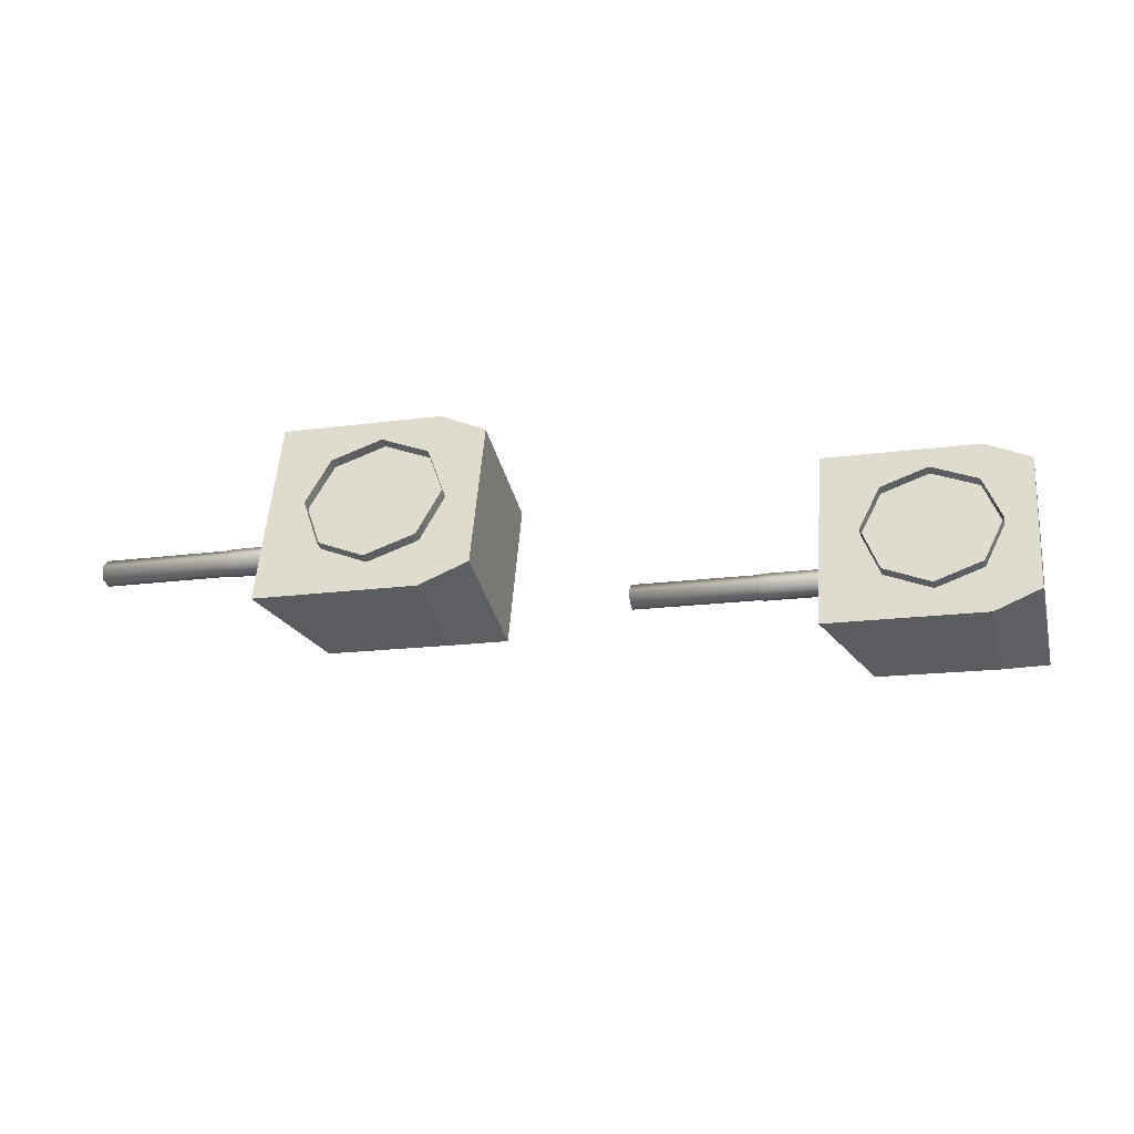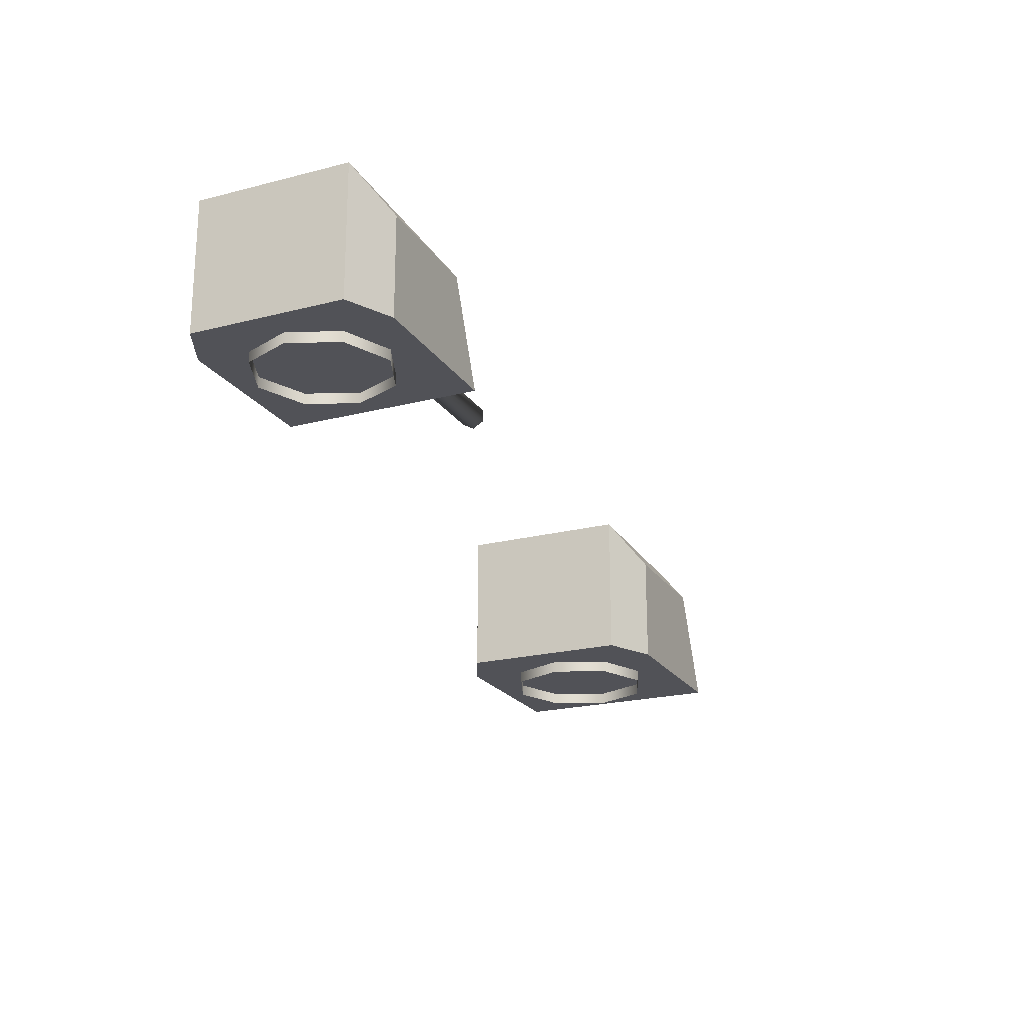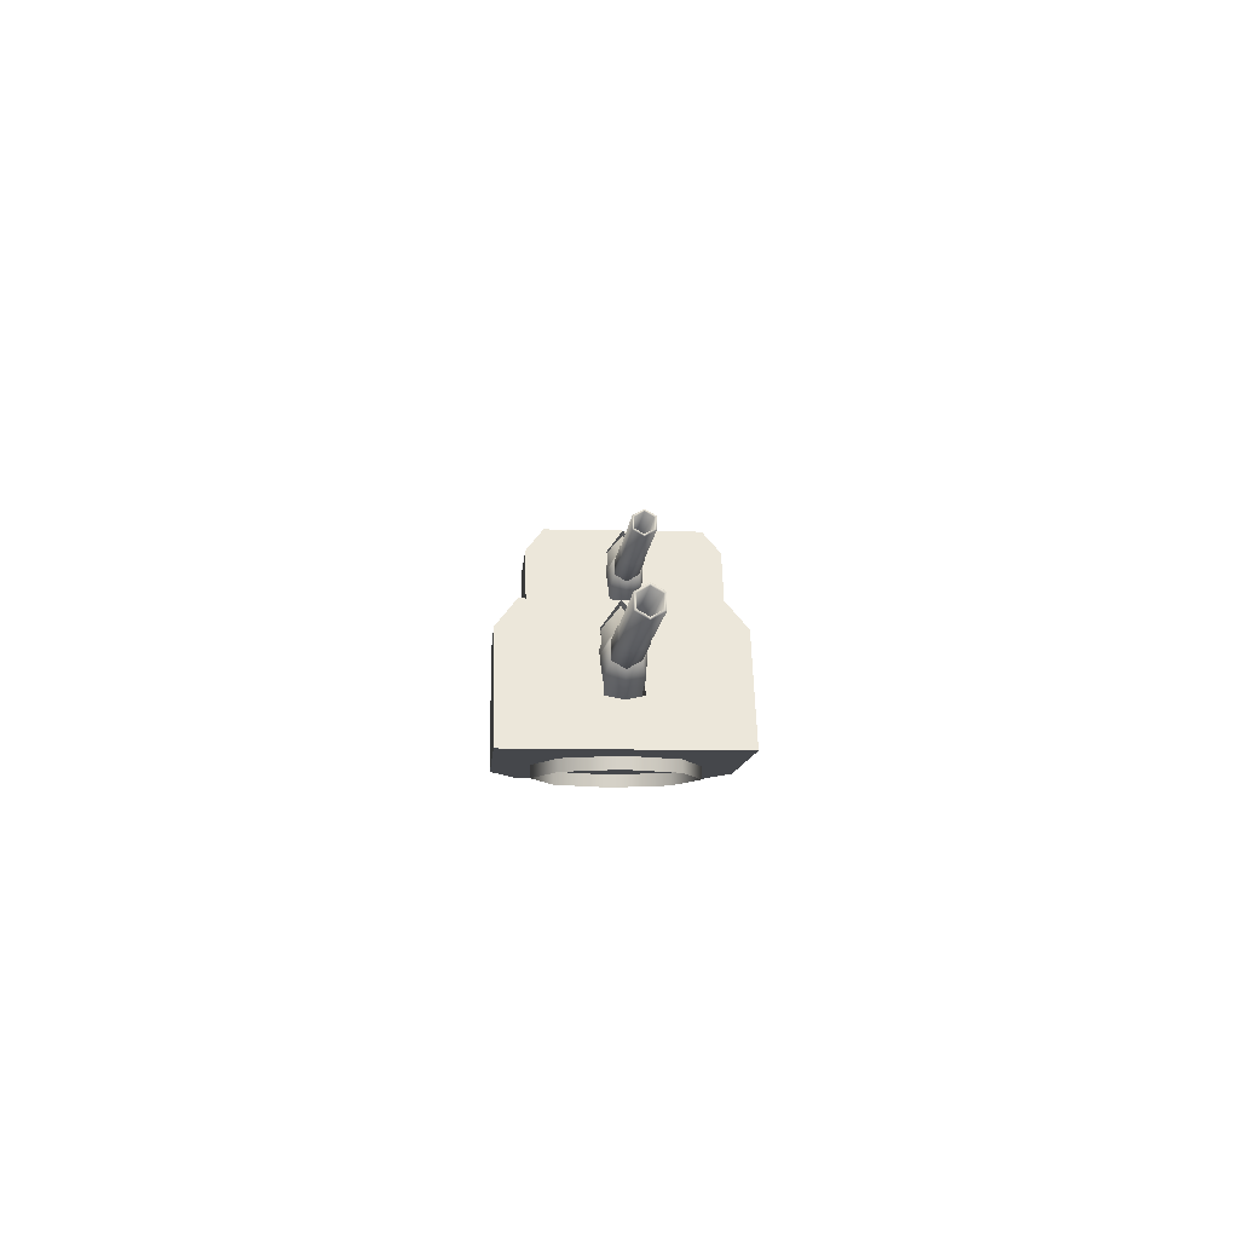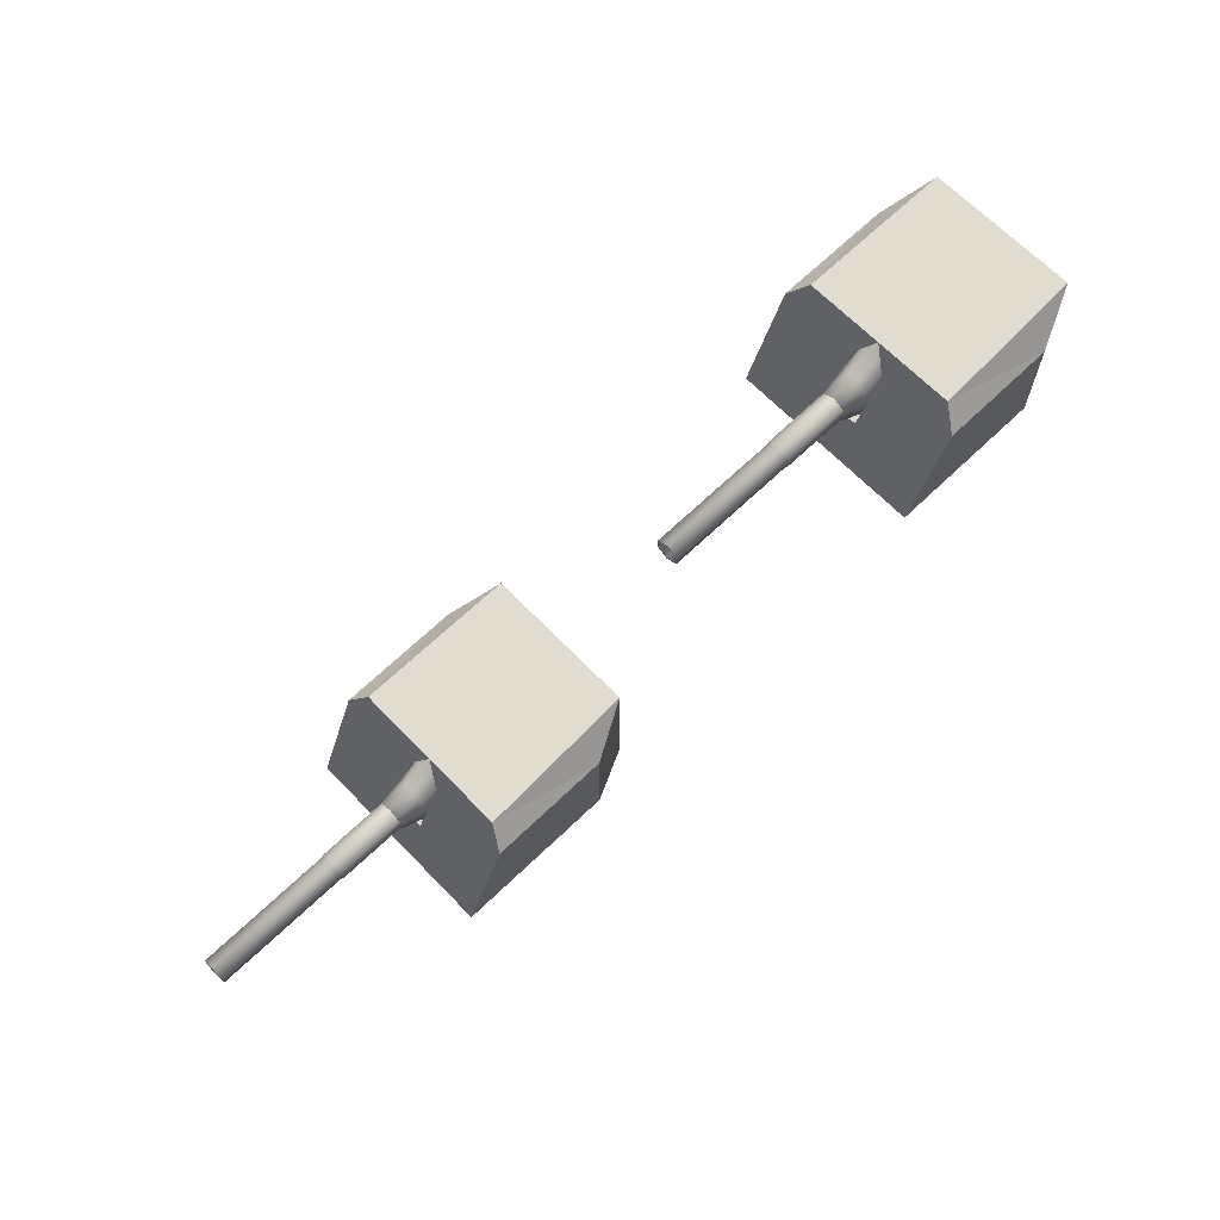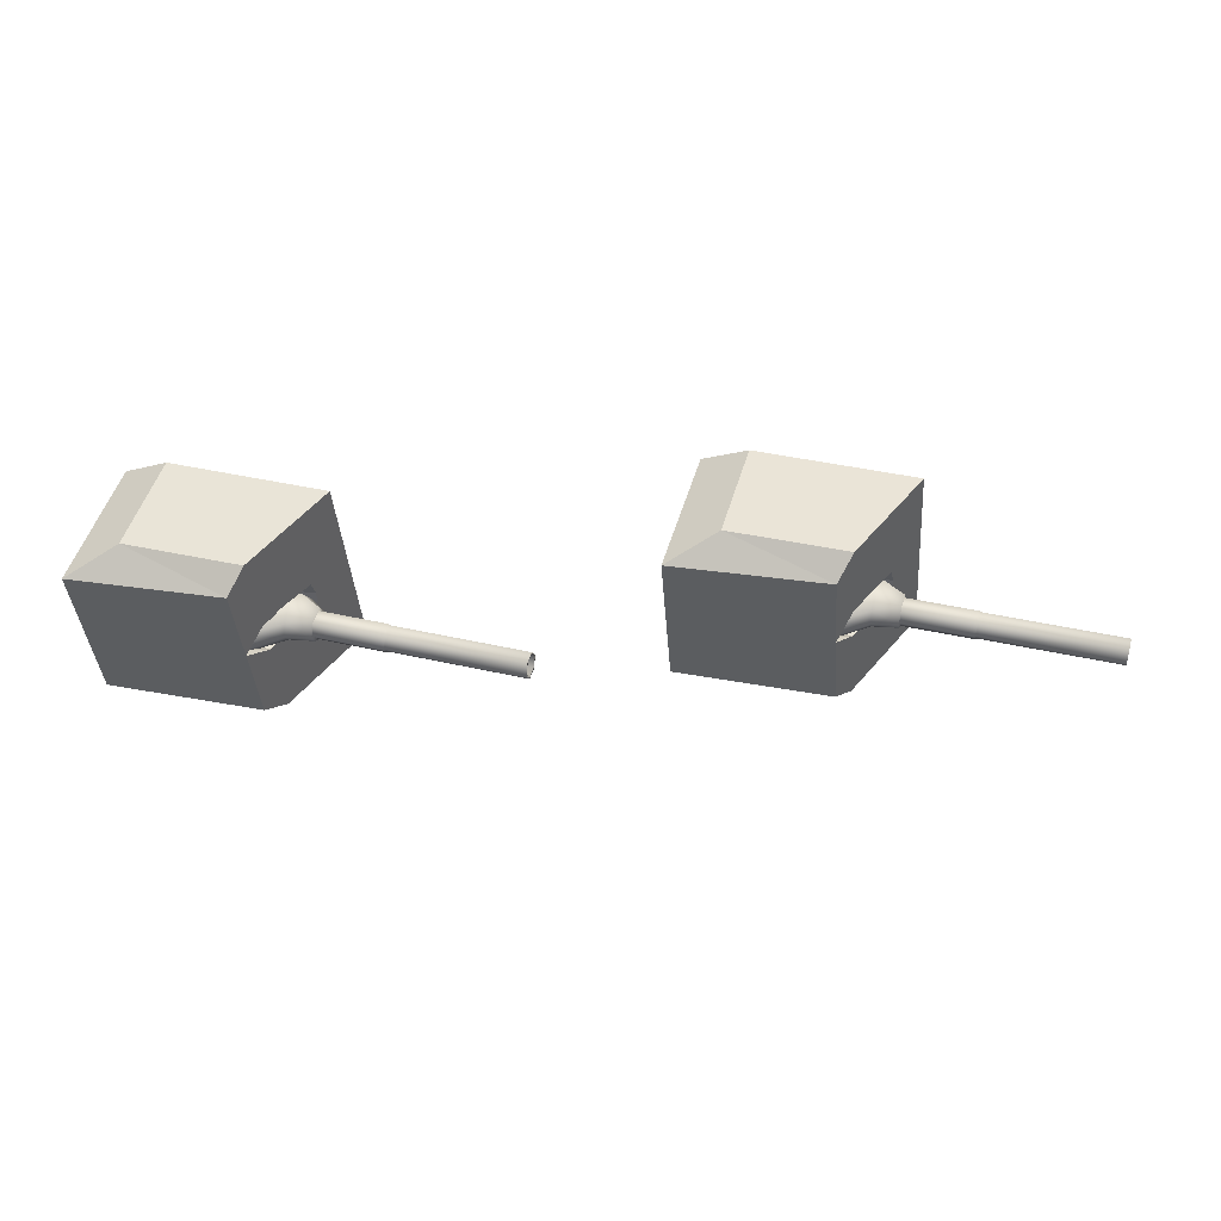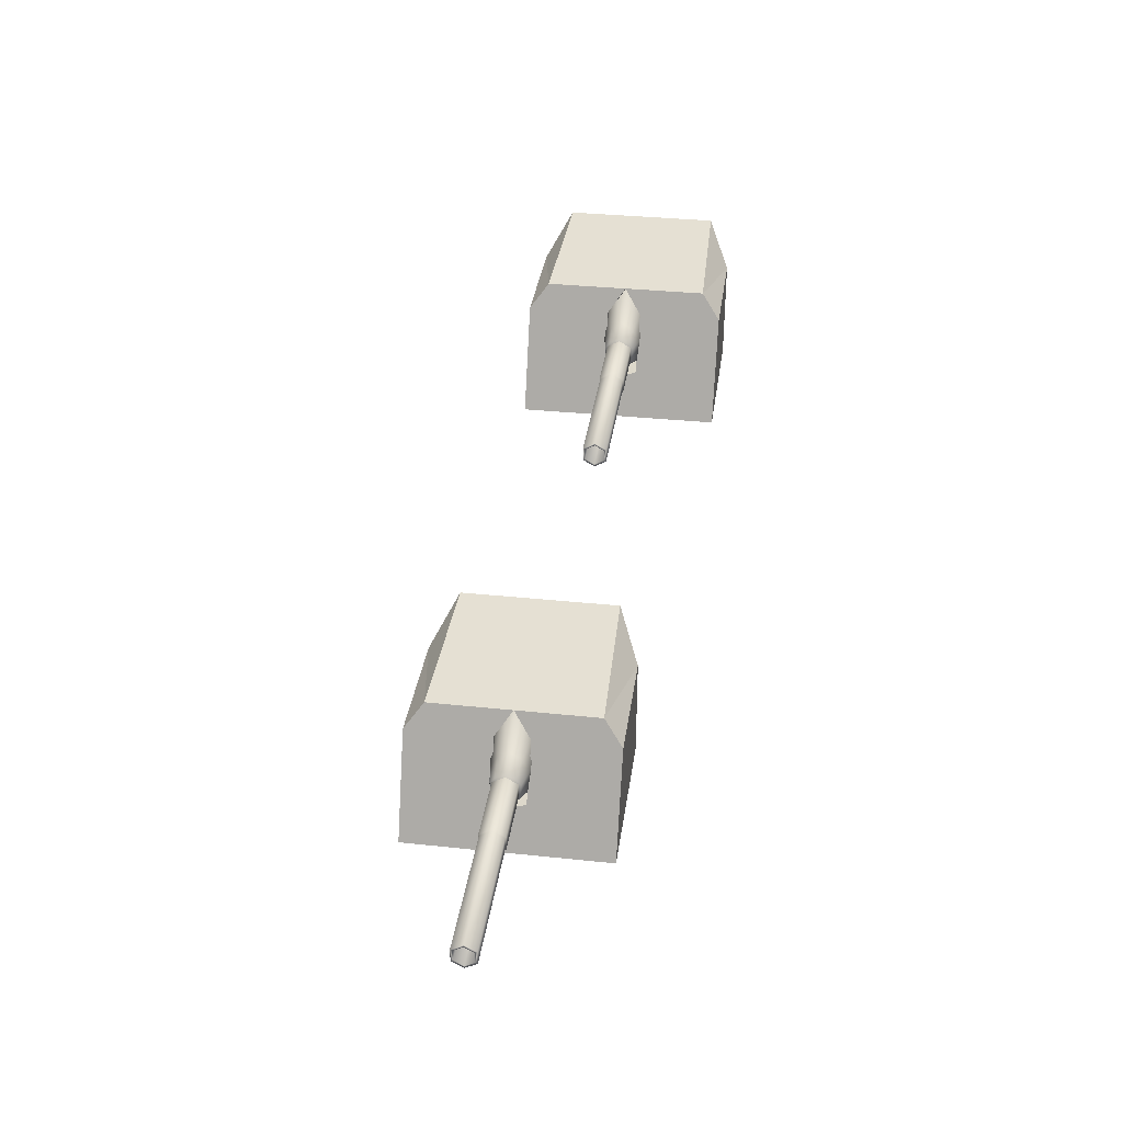
<metadata>
{"format":"obj","ext":"obj","renderer":"f3d","projection":"perspective","resolution":1024,"background":"white","views":[{"elev":-36.2,"azim":13.9,"up":"+Z"},{"elev":-21.4,"azim":119.0,"up":"+Y"},{"elev":-10.2,"azim":-89.8,"up":"+Y"},{"elev":66.2,"azim":-39.5,"up":"+Y"},{"elev":51.6,"azim":-163.3,"up":"+Z"},{"elev":34.6,"azim":-77.5,"up":"+Y"}]}
</metadata>
<code>
o Gun_Z39_main2_barrel.001_Circle.009
v -39.73 5.59 0.3393
v -40.06 5.636 0.1248
v -39.83 5.476 0.1067
v -40.05 6.043 0.2612
v -40.06 6.1 0.1248
v -39.68 6.077 0.2599
v -39.67 5.898 0.3613
v -40.04 5.723 0.3107
v -39.15 6.428 0.2348
v -39.69 6.184 0.0955
v -39.15 5.446 0.3189
v -39.17 5.315 0.05405
v -40.07 5.791 -0.00895
v -43.03 5.713 0.361
v -40.06 5.713 0.1248
v -40.06 6.023 0.1248
v -43.04 5.946 0.2272
v -40.07 5.946 -0.00895
v -43.04 5.791 0.2272
v -43.02 5.791 0.4948
v -43.03 5.679 0.361
v -43.02 5.774 0.5244
v -43.02 5.946 0.4948
v -43.03 6.058 0.361
v -43.03 6.023 0.361
v -43.02 5.963 0.5244
v -41.06 5.963 0.3692
v -41.06 5.774 0.3692
v -41.08 6.058 0.2057
v -41.06 5.665 0.2042
v -41.04 5.767 0.3797
v -41.06 6.072 0.2042
v -41.04 5.97 0.3797
v -40.04 5.97 0.3001
v -40.04 5.767 0.3001
v -40.06 6.072 0.1245
v -39.15 6.223 0.3408
v -40.04 5.953 0.3292
v -39.77 5.59 -0.1384
v -40.07 6.043 -0.01151
v -39.7 6.077 -0.06886
v -40.07 5.723 -0.061
v -39.71 5.898 -0.1703
v -39.18 6.428 -0.1267
v -39.17 6.56 0.05405
v -39.19 5.446 -0.2108
v -39.19 6.223 -0.2327
v -40.05 5.791 0.2586
v -40.05 5.946 0.2586
v -43.05 5.963 0.1975
v -41.09 5.963 0.04226
v -43.05 5.774 0.1975
v -41.09 5.774 0.04226
v -41.08 5.679 0.2057
v -41.07 5.97 0.02864
v -40.07 5.97 -0.051
v -41.07 5.767 0.02864
v -40.07 5.767 -0.051
v -40.08 5.953 -0.07951
v -40.06 5.665 0.1245
v -39.49 6.23 -0.1719
v -39.42 6.586 -1.115
v -39.58 6.23 -1.374
v -37.72 4.773 -0.06099
v -37.12 4.773 -1.237
v -37.03 4.773 -0.1156
v -37.83 4.773 -1.513
v -40.07 4.773 0.1259
v -40.19 4.773 -1.326
v -39.83 5.408 -0.1265
v -37.03 6.732 -0.1156
v -37.83 6.244 -1.513
v -37.12 6.732 -1.237
v -39.32 6.586 0.06624
v -39.17 5.432 0.05406
v -39.83 5.359 0.1067
v -39.19 5.475 -0.1775
v -39.17 6.519 0.05406
v -39.23 6.586 1.247
v -39.45 6.23 0.3279
v -39.35 6.23 1.53
v -36.94 4.773 1.006
v -37.6 4.773 1.391
v -39.96 4.773 1.578
v -39.79 5.408 0.3366
v -37.6 6.244 1.391
v -36.94 6.732 1.006
v -39.15 5.475 0.2856
v -39.15 6.203 0.3039
v -39.19 6.203 -0.1958
v -37.84 4.791 -0.7609
v -37.49 4.617 -0.07916
v -37.84 4.617 -0.7609
v -39.25 4.791 -0.6489
v -38.57 4.617 -0.9968
v -39.25 4.617 -0.6489
v -38.57 4.791 -0.9968
v -39.48 4.791 0.07919
v -39.48 4.617 0.07919
v -37.73 4.791 0.6489
v -37.73 4.617 0.6489
v -38.41 4.617 0.9969
v -39.14 4.791 0.7609
v -39.14 4.617 0.7609
v -38.41 4.791 0.9969
v -37.49 4.791 -0.07916
f 61 62 63
f 64 65 66
f 67 68 69
f 70 61 63
f 65 71 66
f 65 72 73
f 74 73 62
f 62 72 63
f 63 67 69
f 75 70 76
f 77 61 70
f 61 78 74
f 79 80 81
f 64 82 83
f 68 83 84
f 85 76 68
f 71 82 66
f 82 86 83
f 74 87 71
f 79 86 87
f 81 83 86
f 85 75 76
f 80 88 85
f 80 78 89
f 61 74 62
f 64 67 65
f 67 64 68
f 63 69 70
f 69 68 70
f 68 76 70
f 65 73 71
f 65 67 72
f 74 71 73
f 62 73 72
f 63 72 67
f 75 77 70
f 77 90 61
f 61 90 78
f 79 74 80
f 64 66 82
f 68 64 83
f 68 84 85
f 84 81 85
f 81 80 85
f 71 87 82
f 82 87 86
f 74 79 87
f 79 81 86
f 81 84 83
f 85 88 75
f 80 89 88
f 80 74 78
f 1 2 3
f 2 4 5
f 6 5 4
f 7 8 1
f 9 10 6
f 11 7 1
f 12 1 3
f 13 14 15
f 16 17 18
f 18 19 13
f 20 21 22
f 23 24 25
f 20 26 23
f 22 27 26
f 21 28 22
f 26 29 24
f 28 30 31
f 27 32 29
f 28 33 27
f 31 34 33
f 30 35 31
f 33 36 32
f 37 6 7
f 6 38 7
f 38 2 8
f 2 39 3
f 2 5 40
f 41 5 10
f 42 43 39
f 44 10 45
f 46 43 47
f 12 39 46
f 14 48 15
f 23 16 49
f 20 49 48
f 19 21 14
f 24 17 25
f 50 19 17
f 51 52 50
f 53 21 52
f 29 50 24
f 53 30 54
f 32 51 29
f 55 53 51
f 56 57 55
f 58 30 57
f 36 55 32
f 47 41 44
f 59 41 43
f 2 59 42
f 1 8 2
f 6 10 5
f 7 38 8
f 9 45 10
f 11 37 7
f 12 11 1
f 13 19 14
f 16 25 17
f 18 17 19
f 20 14 21
f 23 26 24
f 20 22 26
f 22 28 27
f 21 54 28
f 26 27 29
f 28 54 30
f 27 33 32
f 28 31 33
f 31 35 34
f 30 60 35
f 33 34 36
f 37 9 6
f 6 4 38
f 38 4 2
f 2 42 39
f 41 40 5
f 42 59 43
f 44 41 10
f 46 39 43
f 12 3 39
f 14 20 48
f 23 25 16
f 20 23 49
f 19 52 21
f 24 50 17
f 50 52 19
f 51 53 52
f 53 54 21
f 29 51 50
f 53 57 30
f 32 55 51
f 55 57 53
f 56 58 57
f 58 60 30
f 36 56 55
f 47 43 41
f 59 40 41
f 2 40 59
f 91 92 93
f 94 95 96
f 97 93 95
f 98 96 99
f 92 100 101
f 102 103 104
f 101 105 102
f 104 98 99
f 91 106 92
f 94 97 95
f 97 91 93
f 98 94 96
f 92 106 100
f 102 105 103
f 101 100 105
f 104 103 98
o Gun_Z39_main2_turret_Circle.006
v -46.61 4.138 1.246
v -46.83 3.782 0.3267
v -46.74 3.782 1.529
v -45.1 2.325 -0.06011
v -44.33 2.325 1.008
v -44.99 2.325 1.392
v -47.45 2.325 0.1241
v -47.34 2.325 1.576
v -47.17 2.96 0.3351
v -47.21 2.911 0.1051
v -44.41 4.284 -0.1139
v -44.41 2.325 -0.1139
v -44.99 3.796 1.392
v -46.7 4.138 0.06528
v -44.33 4.284 1.008
v -46.55 2.984 0.05328
v -46.53 3.027 0.2849
v -46.55 4.071 0.05328
v -46.53 3.756 0.3032
v -46.87 3.782 -0.1731
v -46.8 4.138 -1.116
v -46.96 3.782 -1.376
v -44.5 2.325 -1.235
v -45.21 2.325 -1.512
v -47.57 2.325 -1.328
v -47.21 2.96 -0.1281
v -45.21 3.796 -1.512
v -44.5 4.284 -1.235
v -46.57 3.027 -0.1783
v -46.57 3.756 -0.1966
v -44.87 2.17 -0.07802
v -45.11 2.344 0.6498
v -45.11 2.17 0.6498
v -45.79 2.17 0.997
v -46.52 2.344 0.7601
v -46.52 2.17 0.7601
v -45.79 2.344 0.997
v -46.87 2.344 0.07805
v -46.87 2.17 0.07805
v -45.22 2.344 -0.7601
v -45.22 2.17 -0.7601
v -46.63 2.344 -0.6498
v -45.95 2.17 -0.9969
v -46.63 2.17 -0.6498
v -45.95 2.344 -0.9969
v -44.87 2.344 -0.07802
v -47.12 3.142 0.3379
v -47.44 3.189 0.123
v -47.21 3.028 0.1052
v -47.43 3.596 0.2594
v -47.44 3.653 0.123
v -47.06 3.63 0.2585
v -47.05 3.451 0.3599
v -47.43 3.275 0.3089
v -46.54 3.98 0.234
v -47.07 3.736 0.09412
v -46.53 2.998 0.3181
v -46.55 2.867 0.05327
v -47.45 3.343 -0.01077
v -50.41 3.266 0.3558
v -47.44 3.266 0.123
v -47.44 3.576 0.123
v -50.42 3.498 0.222
v -47.45 3.498 -0.01077
v -50.42 3.343 0.2219
v -50.4 3.343 0.4896
v -50.41 3.231 0.3558
v -50.4 3.326 0.5192
v -50.4 3.498 0.4896
v -50.41 3.61 0.3558
v -50.41 3.576 0.3558
v -50.4 3.515 0.5192
v -48.45 3.515 0.3662
v -48.45 3.326 0.3662
v -48.46 3.61 0.2027
v -48.44 3.217 0.2012
v -48.43 3.319 0.3768
v -48.44 3.624 0.2012
v -48.43 3.522 0.3768
v -47.42 3.522 0.2983
v -47.42 3.319 0.2983
v -47.44 3.624 0.1227
v -46.53 3.775 0.34
v -47.42 3.505 0.3274
v -47.15 3.142 -0.1398
v -47.45 3.596 -0.01332
v -47.08 3.63 -0.07025
v -47.46 3.275 -0.06282
v -47.09 3.451 -0.1717
v -46.56 3.98 -0.1275
v -46.55 4.112 0.05327
v -46.57 2.998 -0.2116
v -46.57 3.775 -0.2335
v -47.43 3.343 0.2569
v -47.43 3.498 0.2569
v -50.43 3.515 0.1923
v -48.47 3.515 0.03927
v -50.43 3.326 0.1923
v -48.47 3.326 0.03927
v -48.46 3.231 0.2027
v -48.45 3.522 0.02567
v -47.45 3.522 -0.05281
v -48.45 3.319 0.02567
v -47.45 3.319 -0.05281
v -47.46 3.505 -0.08133
v -47.44 3.217 0.1227
f 107 108 109
f 110 111 112
f 113 112 114
f 115 116 113
f 117 111 118
f 111 119 112
f 120 121 117
f 107 119 121
f 109 112 119
f 115 122 116
f 108 123 115
f 108 124 125
f 126 127 128
f 110 129 118
f 130 113 131
f 132 126 128
f 129 117 118
f 129 133 134
f 120 134 127
f 127 133 128
f 128 130 131
f 122 132 116
f 135 126 132
f 126 124 120
f 107 120 108
f 110 118 111
f 113 110 112
f 113 114 115
f 114 109 115
f 109 108 115
f 117 121 111
f 111 121 119
f 120 107 121
f 107 109 119
f 109 114 112
f 115 123 122
f 108 125 123
f 108 120 124
f 126 120 127
f 110 130 129
f 130 110 113
f 128 131 132
f 131 113 132
f 113 116 132
f 129 134 117
f 129 130 133
f 120 117 134
f 127 134 133
f 128 133 130
f 122 135 132
f 135 136 126
f 126 136 124
f 137 138 139
f 140 141 142
f 139 143 140
f 142 144 145
f 146 137 147
f 148 149 150
f 151 147 149
f 144 150 145
f 137 152 138
f 140 143 141
f 139 138 143
f 142 141 144
f 146 152 137
f 148 151 149
f 151 146 147
f 144 148 150
f 153 154 155
f 154 156 157
f 158 157 156
f 159 160 153
f 161 162 158
f 163 159 153
f 164 153 155
f 165 166 167
f 168 169 170
f 170 171 165
f 172 173 174
f 175 176 177
f 172 178 175
f 174 179 178
f 173 180 174
f 178 181 176
f 180 182 183
f 179 184 181
f 180 185 179
f 183 186 185
f 182 187 183
f 185 188 184
f 189 158 159
f 158 190 159
f 190 154 160
f 154 191 155
f 154 157 192
f 193 157 162
f 194 195 191
f 196 162 197
f 198 195 199
f 164 191 198
f 166 200 167
f 175 168 201
f 172 201 200
f 171 173 166
f 176 169 177
f 202 171 169
f 203 204 202
f 205 173 204
f 181 202 176
f 205 182 206
f 184 203 181
f 207 205 203
f 208 209 207
f 210 182 209
f 188 207 184
f 199 193 196
f 211 193 195
f 154 211 194
f 153 160 154
f 158 162 157
f 159 190 160
f 161 197 162
f 163 189 159
f 164 163 153
f 165 171 166
f 168 177 169
f 170 169 171
f 172 166 173
f 175 178 176
f 172 174 178
f 174 180 179
f 173 206 180
f 178 179 181
f 180 206 182
f 179 185 184
f 180 183 185
f 183 187 186
f 182 212 187
f 185 186 188
f 189 161 158
f 158 156 190
f 190 156 154
f 154 194 191
f 193 192 157
f 194 211 195
f 196 193 162
f 198 191 195
f 164 155 191
f 166 172 200
f 175 177 168
f 172 175 201
f 171 204 173
f 176 202 169
f 202 204 171
f 203 205 204
f 205 206 173
f 181 203 202
f 205 209 182
f 184 207 203
f 207 209 205
f 208 210 209
f 210 212 182
f 188 208 207
f 199 195 193
f 211 192 193
f 154 192 211

</code>
